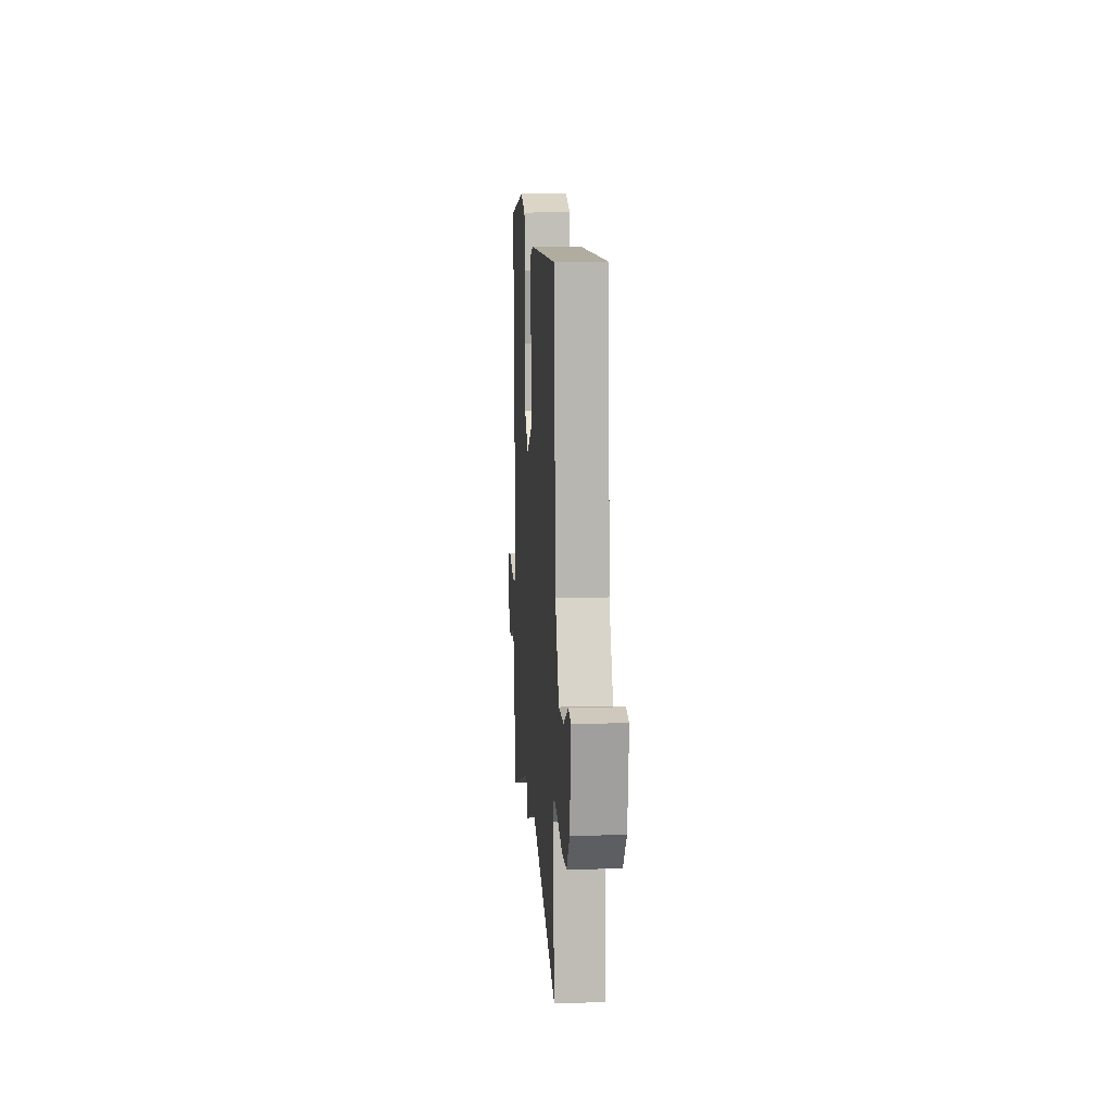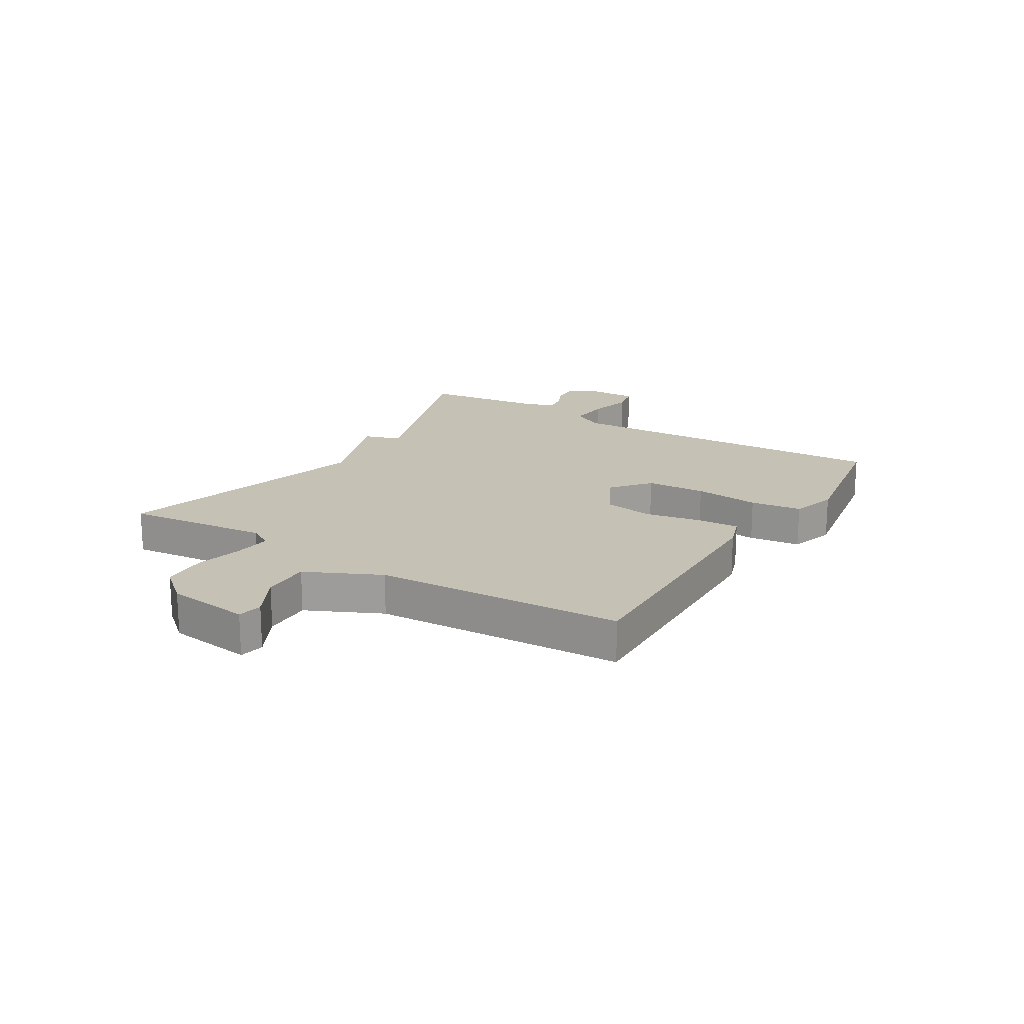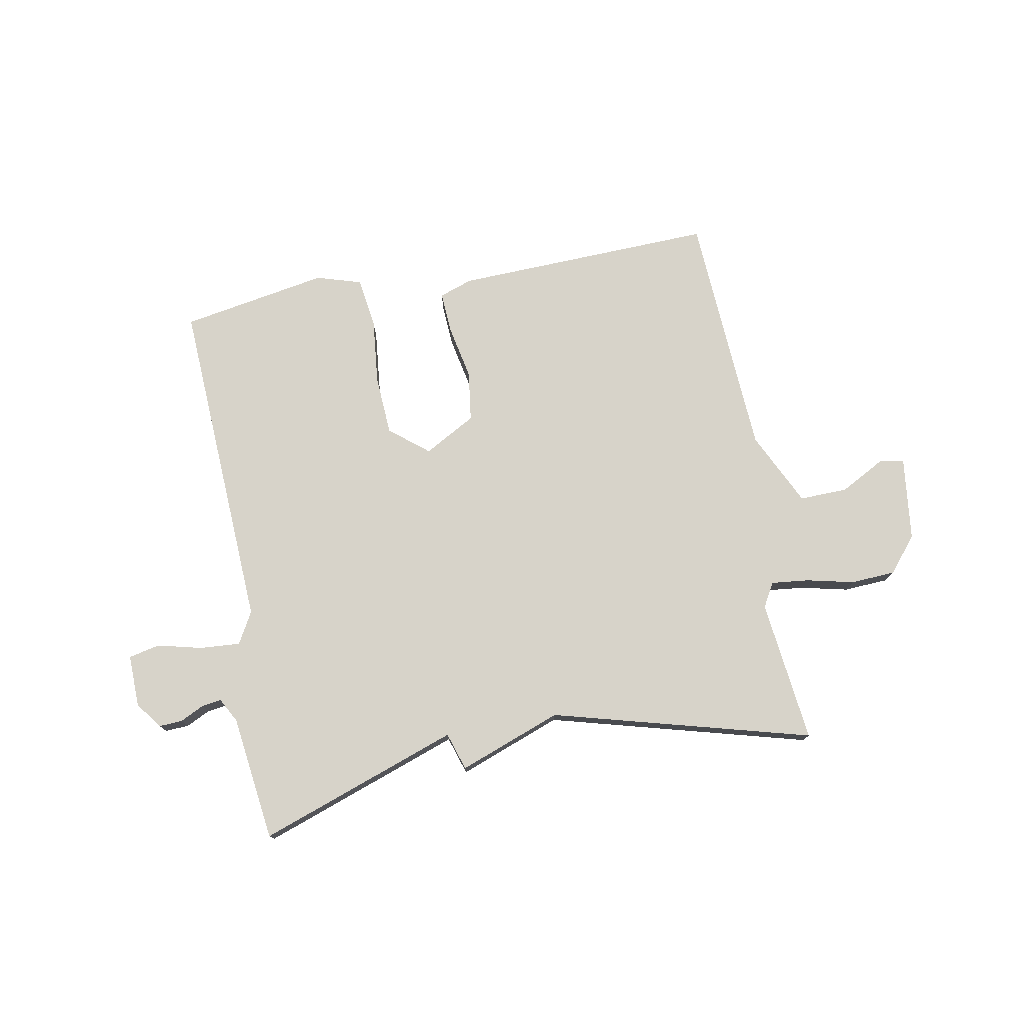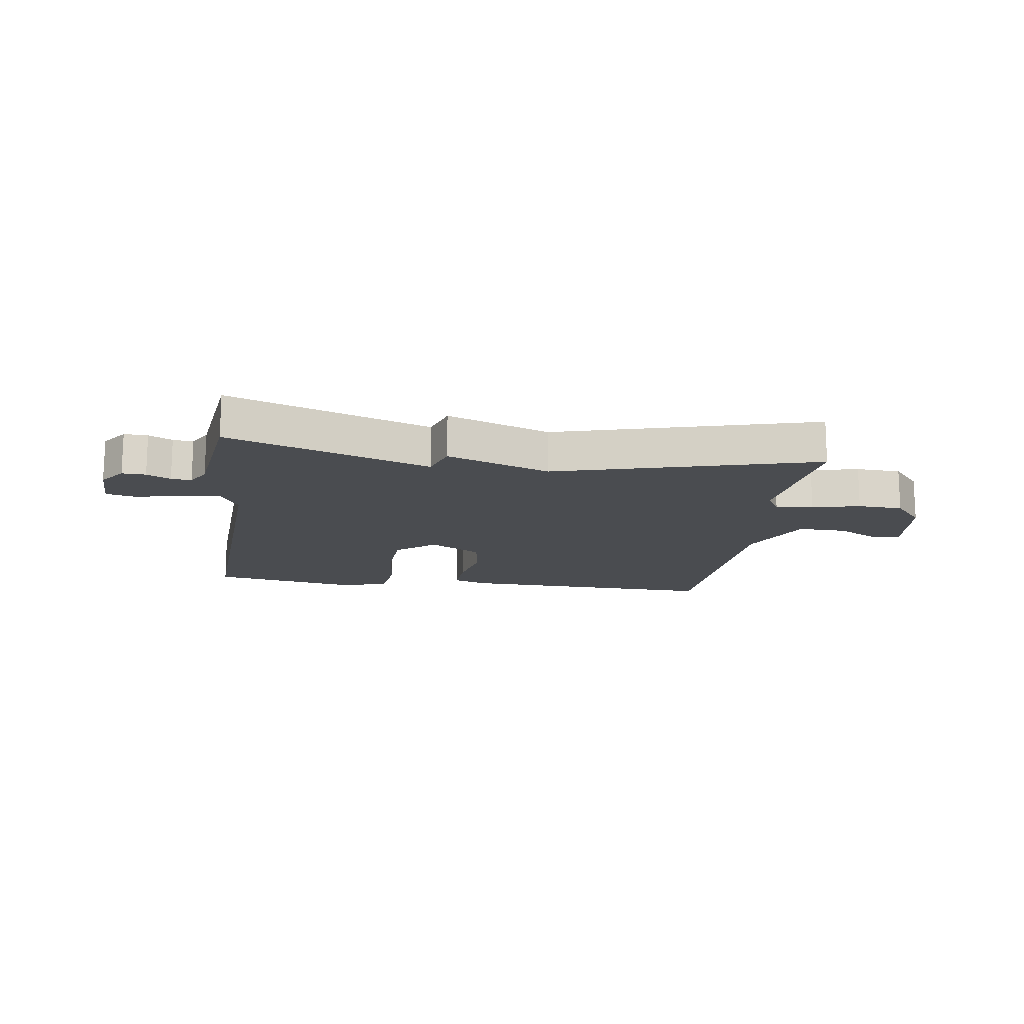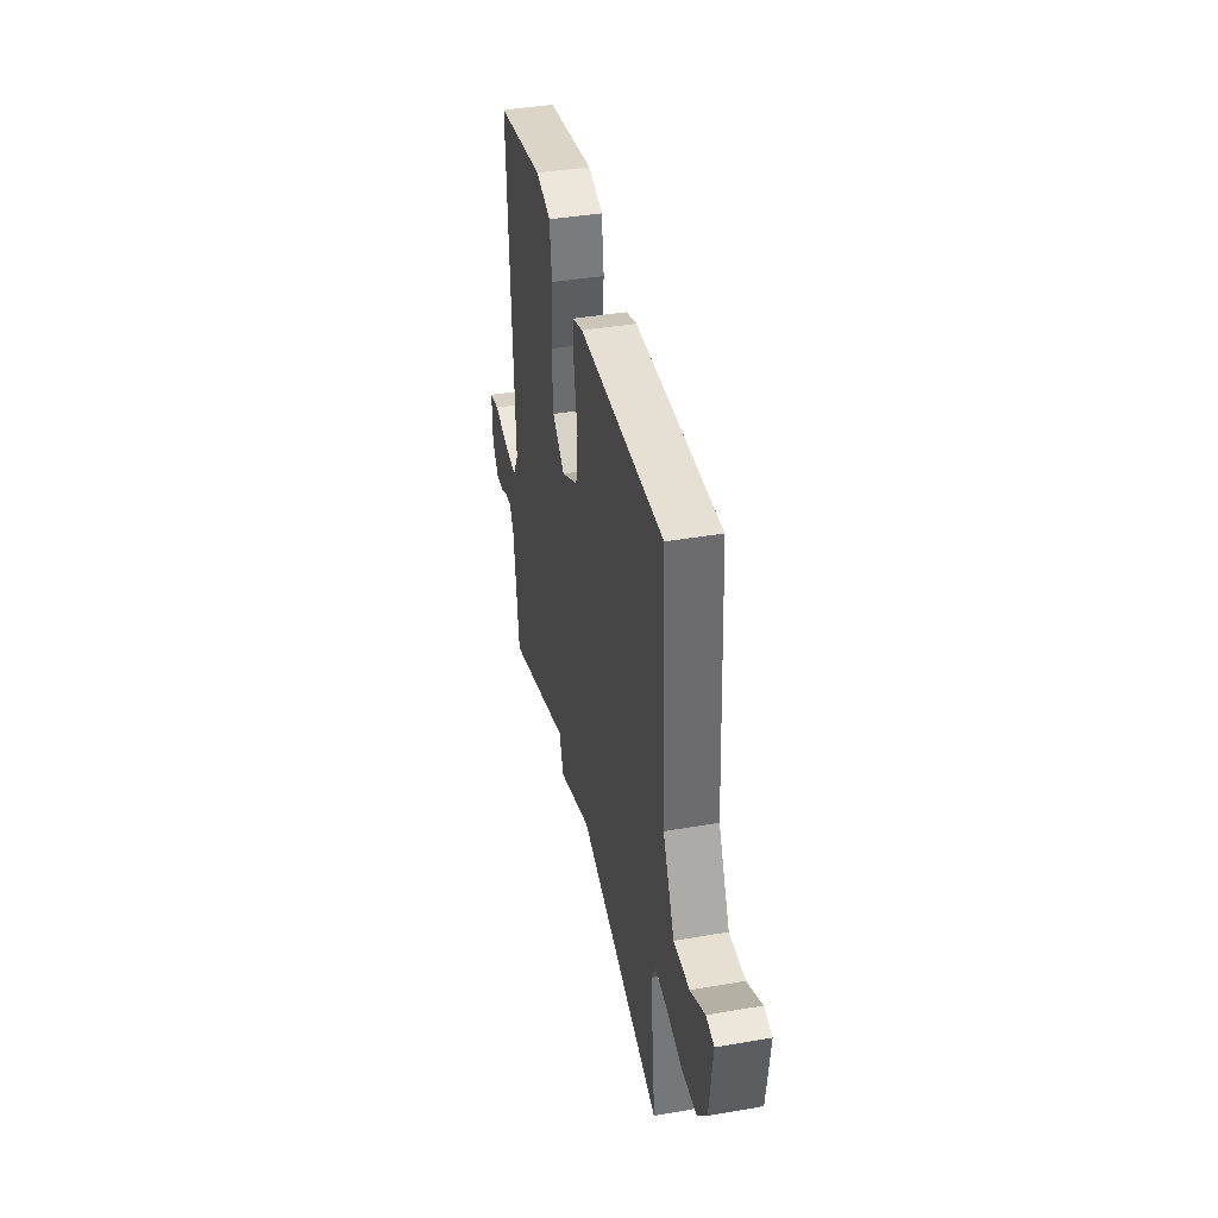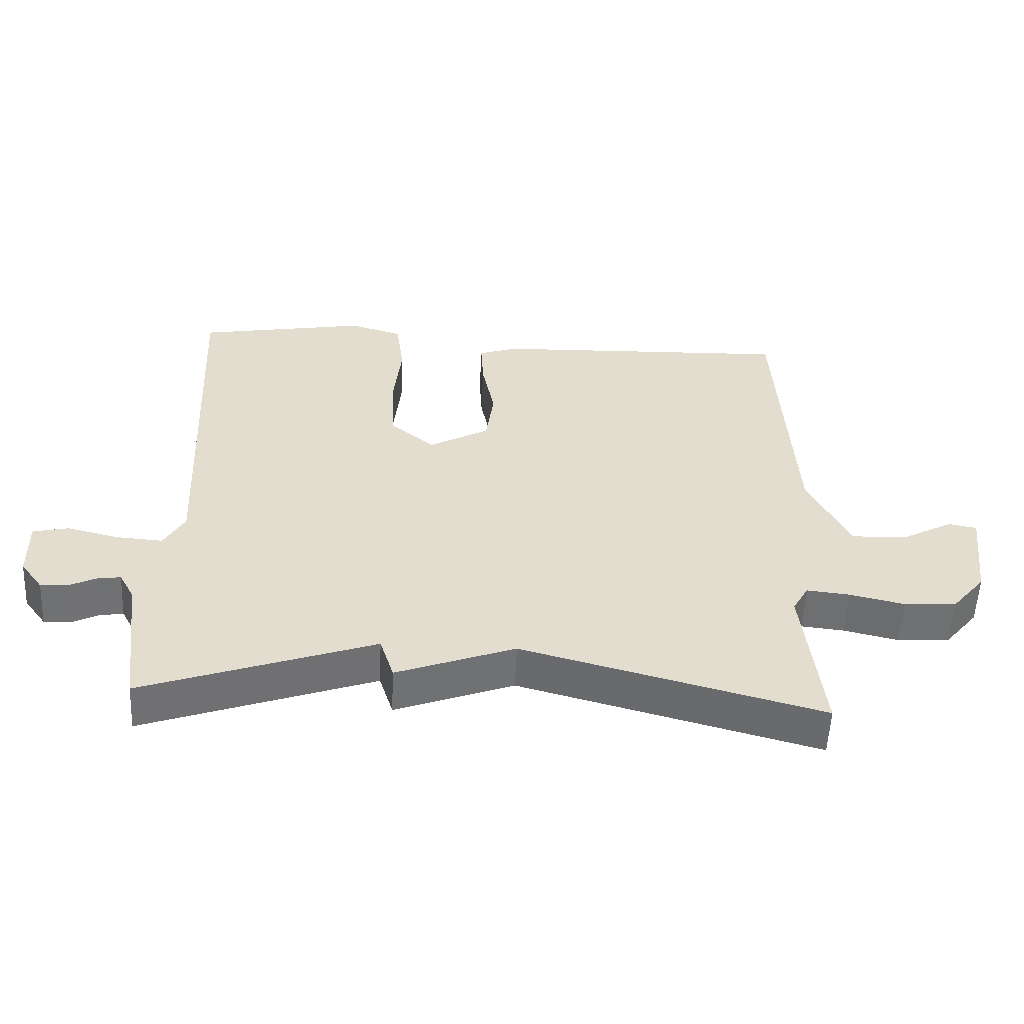
<metadata>
{"format":"obj","ext":"obj","renderer":"f3d","projection":"perspective","resolution":1024,"background":"white","views":[{"elev":11.9,"azim":-94.0,"up":"+Z"},{"elev":18.7,"azim":-58.2,"up":"+Y"},{"elev":76.2,"azim":169.5,"up":"+Y"},{"elev":-15.0,"azim":172.0,"up":"+Y"},{"elev":39.9,"azim":-102.1,"up":"+Z"},{"elev":-55.1,"azim":177.4,"up":"+Z"}]}
</metadata>
<code>
v -0.5 0.07 -0.5
v -0.472 0.07 -0.251
v -0.496 0.07 -0.209
v -0.561 0.07 -0.216
v -0.644 0.07 -0.235
v -0.722 0.07 -0.231
v -0.773 0.07 -0.17
v -0.791 0.07 -0.024
v -0.748 0.07 -0.016
v -0.67 0.07 -0.058
v -0.586 0.07 -0.06
v -0.524 0.07 0.069
v -0.5 0.07 0.5
v -0.045 0.07 0.485
v 0.013 0.07 0.465
v 0.009 0.07 0.392
v -0.01 0.07 0.297
v 0.002 0.07 0.21
v 0.092 0.07 0.16
v 0.159 0.07 0.214
v 0.165 0.07 0.318
v 0.153 0.07 0.432
v 0.165 0.07 0.521
v 0.244 0.07 0.545
v 0.5 0.07 0.5
v 0.471 0.07 -0.086
v 0.502 0.07 -0.141
v 0.573 0.07 -0.136
v 0.65 0.07 -0.117
v 0.704 0.07 -0.129
v 0.702 0.07 -0.22
v 0.668 0.07 -0.266
v 0.627 0.07 -0.264
v 0.586 0.07 -0.244
v 0.551 0.07 -0.239
v 0.528 0.07 -0.281
v 0.5 0.07 -0.5
v 0.151 0.07 -0.378
v 0.13 0.07 -0.444
v -0.049 0.07 -0.378
v -0.5 0 -0.5
v -0.472 0 -0.251
v -0.496 0 -0.209
v -0.561 0 -0.216
v -0.644 0 -0.235
v -0.722 0 -0.231
v -0.773 0 -0.17
v -0.791 0 -0.024
v -0.748 0 -0.016
v -0.67 0 -0.058
v -0.586 0 -0.06
v -0.524 0 0.069
v -0.5 0 0.5
v -0.045 0 0.485
v 0.013 0 0.465
v 0.009 0 0.392
v -0.01 0 0.297
v 0.002 0 0.21
v 0.092 0 0.16
v 0.159 0 0.214
v 0.165 0 0.318
v 0.153 0 0.432
v 0.165 0 0.521
v 0.244 0 0.545
v 0.5 0 0.5
v 0.471 0 -0.086
v 0.502 0 -0.141
v 0.573 0 -0.136
v 0.65 0 -0.117
v 0.704 0 -0.129
v 0.702 0 -0.22
v 0.668 0 -0.266
v 0.627 0 -0.264
v 0.586 0 -0.244
v 0.551 0 -0.239
v 0.528 0 -0.281
v 0.5 0 -0.5
v 0.151 0 -0.378
v 0.13 0 -0.444
v -0.049 0 -0.378
f 38 39 40
f 36 37 38
f 35 36 38 40
f 32 33 34
f 31 32 34
f 30 31 34
f 29 30 34
f 28 29 34
f 27 28 34 35
f 26 27 35 40
f 24 25 26
f 23 24 26
f 22 23 26
f 21 22 26
f 20 21 26
f 26 40 1
f 20 26 1
f 19 20 1
f 15 16 17
f 14 15 17
f 13 14 17
f 12 13 17
f 11 12 17 18
f 8 9 10
f 7 8 10
f 6 7 10
f 5 6 10
f 4 5 10
f 3 4 10 11
f 18 19 1 2
f 3 11 18
f 2 3 18
f 80 79 78
f 78 77 76
f 80 78 76 75
f 74 73 72
f 74 72 71
f 74 71 70
f 74 70 69
f 74 69 68
f 75 74 68 67
f 80 75 67 66
f 66 65 64
f 66 64 63
f 66 63 62
f 66 62 61
f 66 61 60
f 41 80 66
f 41 66 60
f 41 60 59
f 57 56 55
f 57 55 54
f 57 54 53
f 57 53 52
f 58 57 52 51
f 50 49 48
f 50 48 47
f 50 47 46
f 50 46 45
f 50 45 44
f 51 50 44 43
f 42 41 59 58
f 58 51 43
f 58 43 42
f 1 41 42 2
f 2 42 43 3
f 3 43 44 4
f 4 44 45 5
f 5 45 46 6
f 6 46 47 7
f 7 47 48 8
f 8 48 49 9
f 9 49 50 10
f 10 50 51 11
f 11 51 52 12
f 12 52 53 13
f 13 53 54 14
f 14 54 55 15
f 15 55 56 16
f 16 56 57 17
f 17 57 58 18
f 18 58 59 19
f 19 59 60 20
f 20 60 61 21
f 21 61 62 22
f 22 62 63 23
f 23 63 64 24
f 24 64 65 25
f 25 65 66 26
f 26 66 67 27
f 27 67 68 28
f 28 68 69 29
f 29 69 70 30
f 30 70 71 31
f 31 71 72 32
f 32 72 73 33
f 33 73 74 34
f 34 74 75 35
f 35 75 76 36
f 36 76 77 37
f 37 77 78 38
f 38 78 79 39
f 39 79 80 40
f 40 80 41 1

</code>
